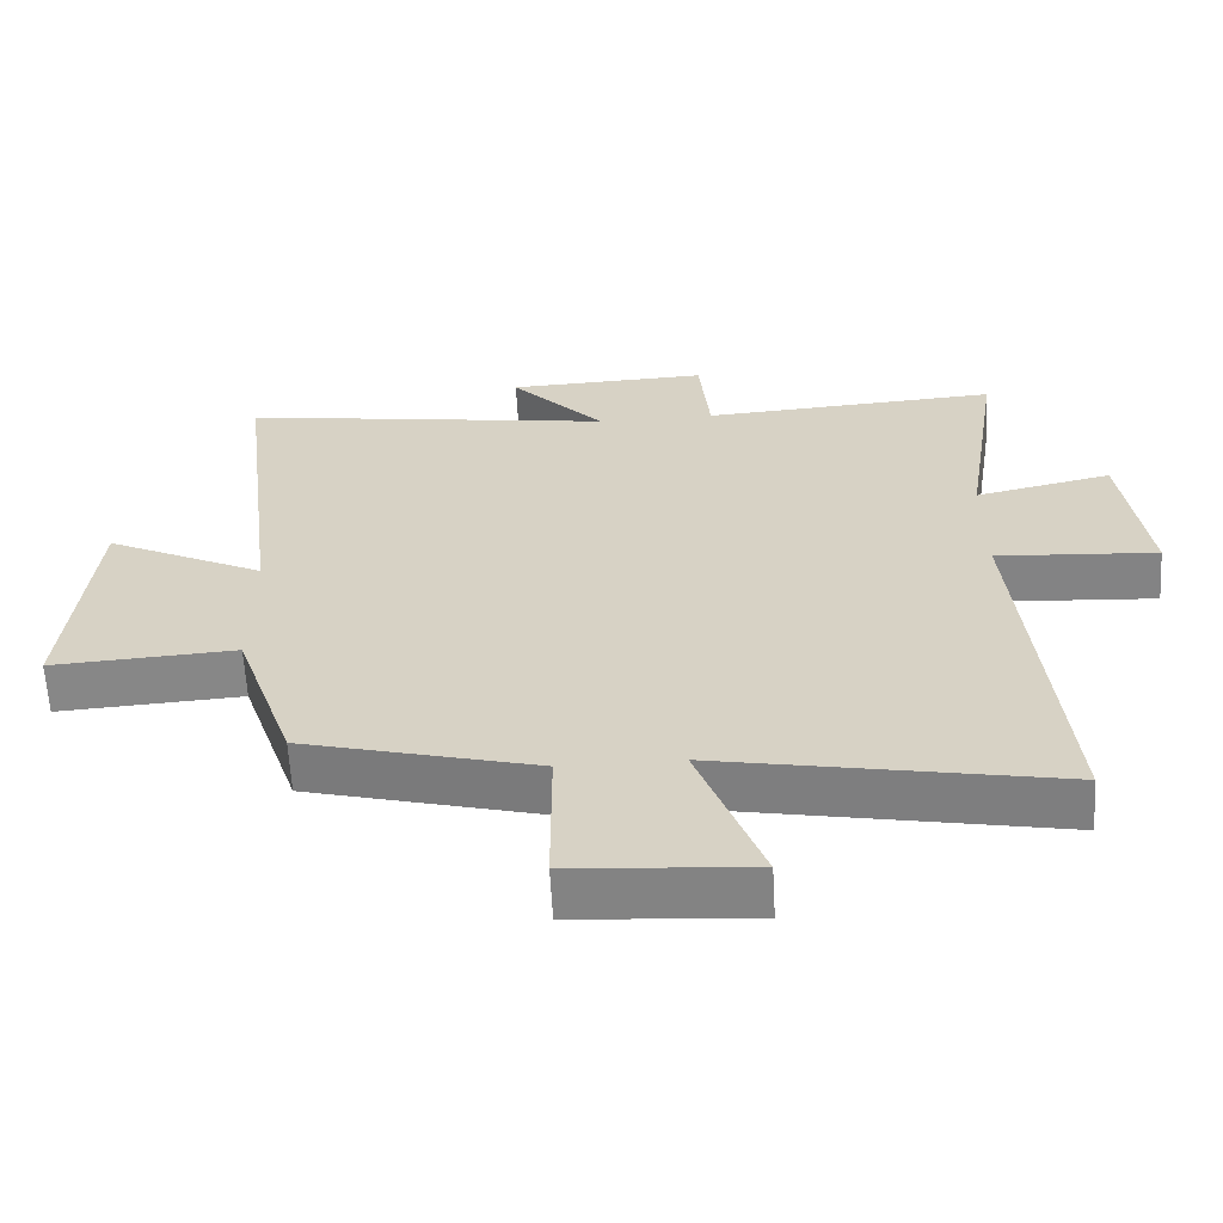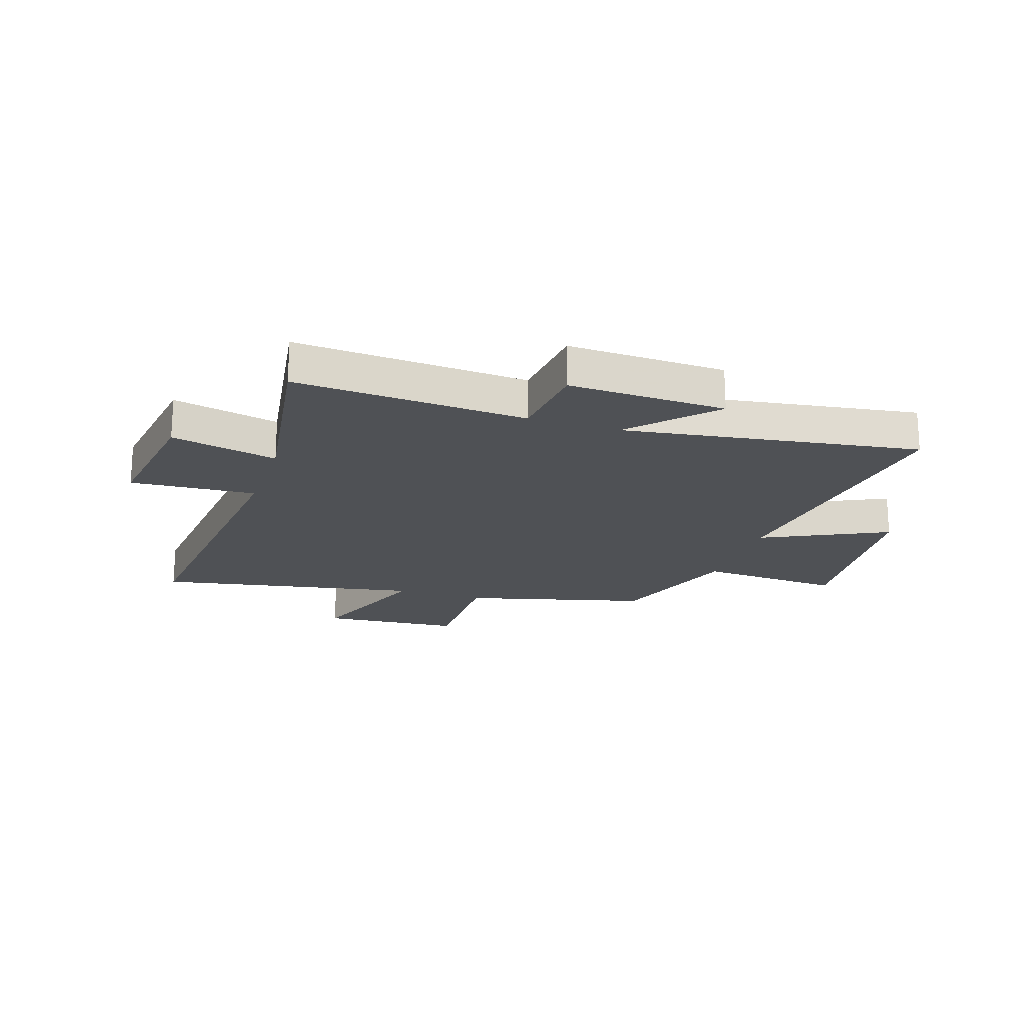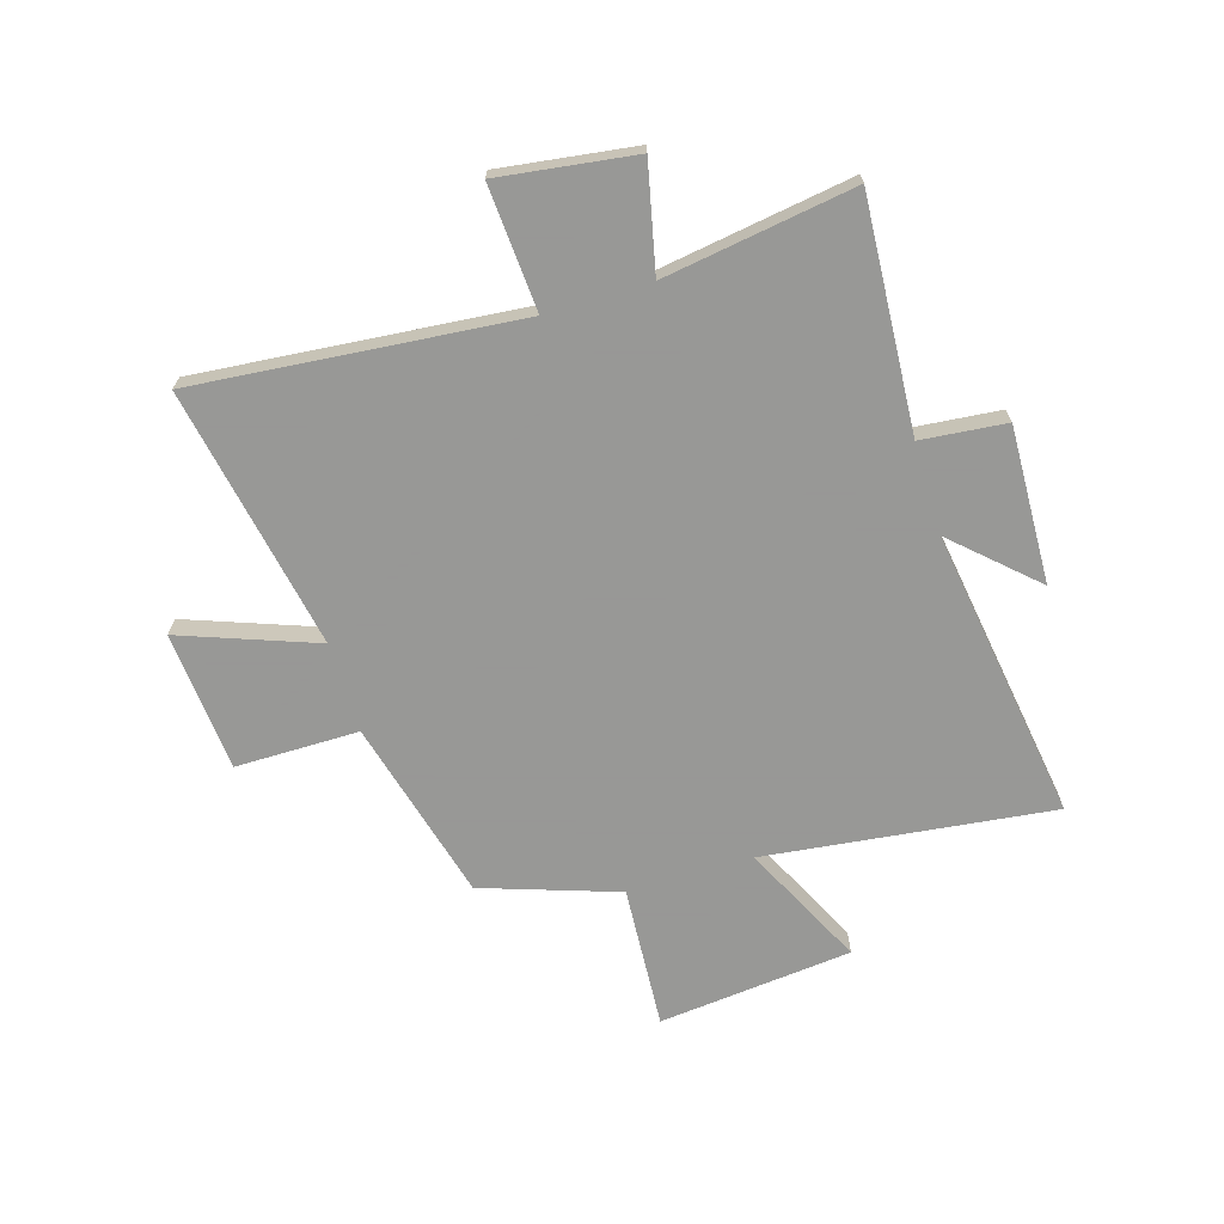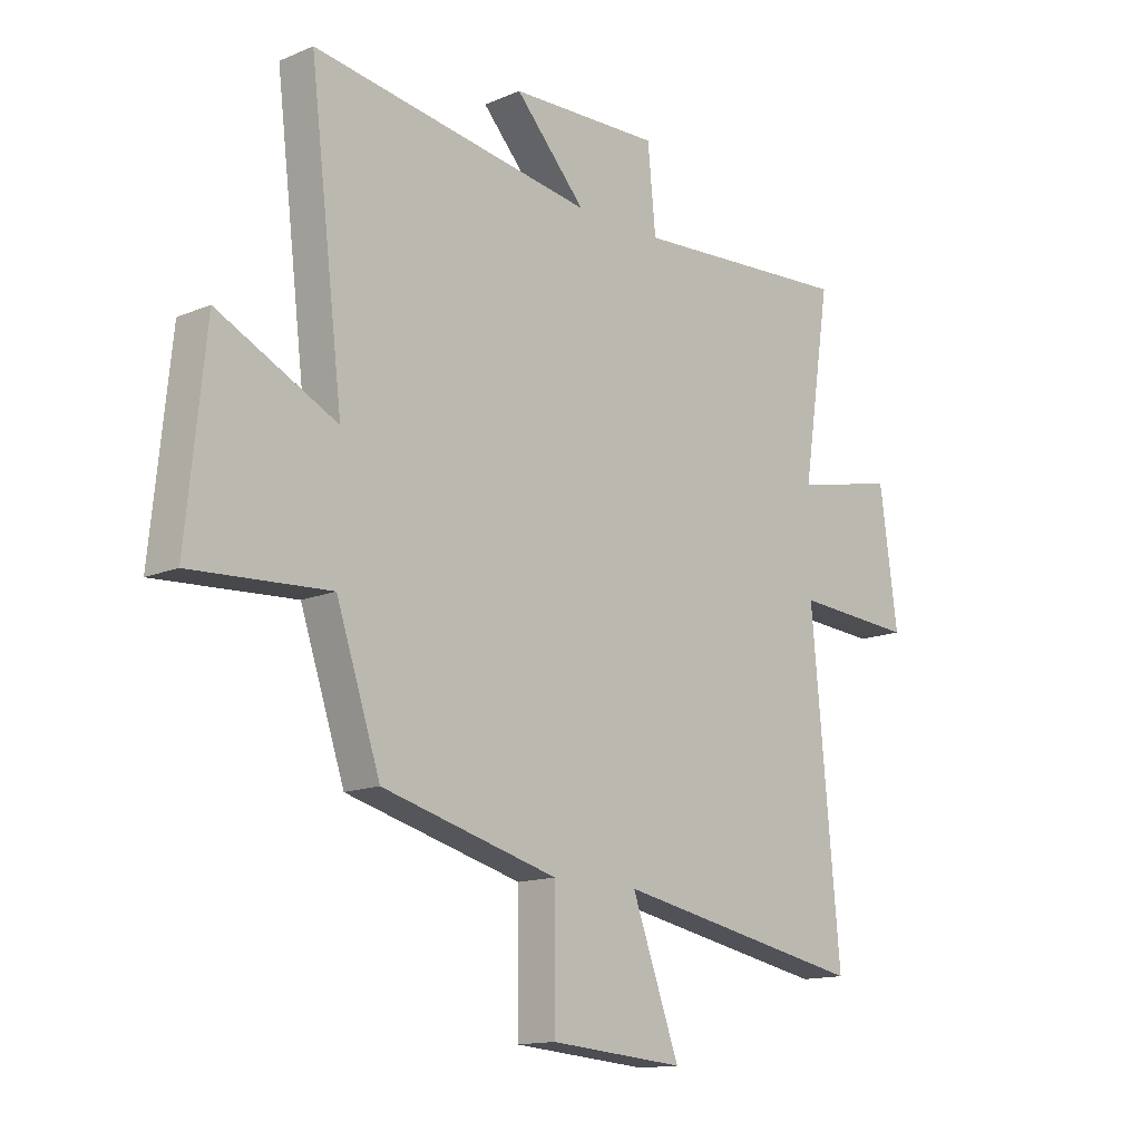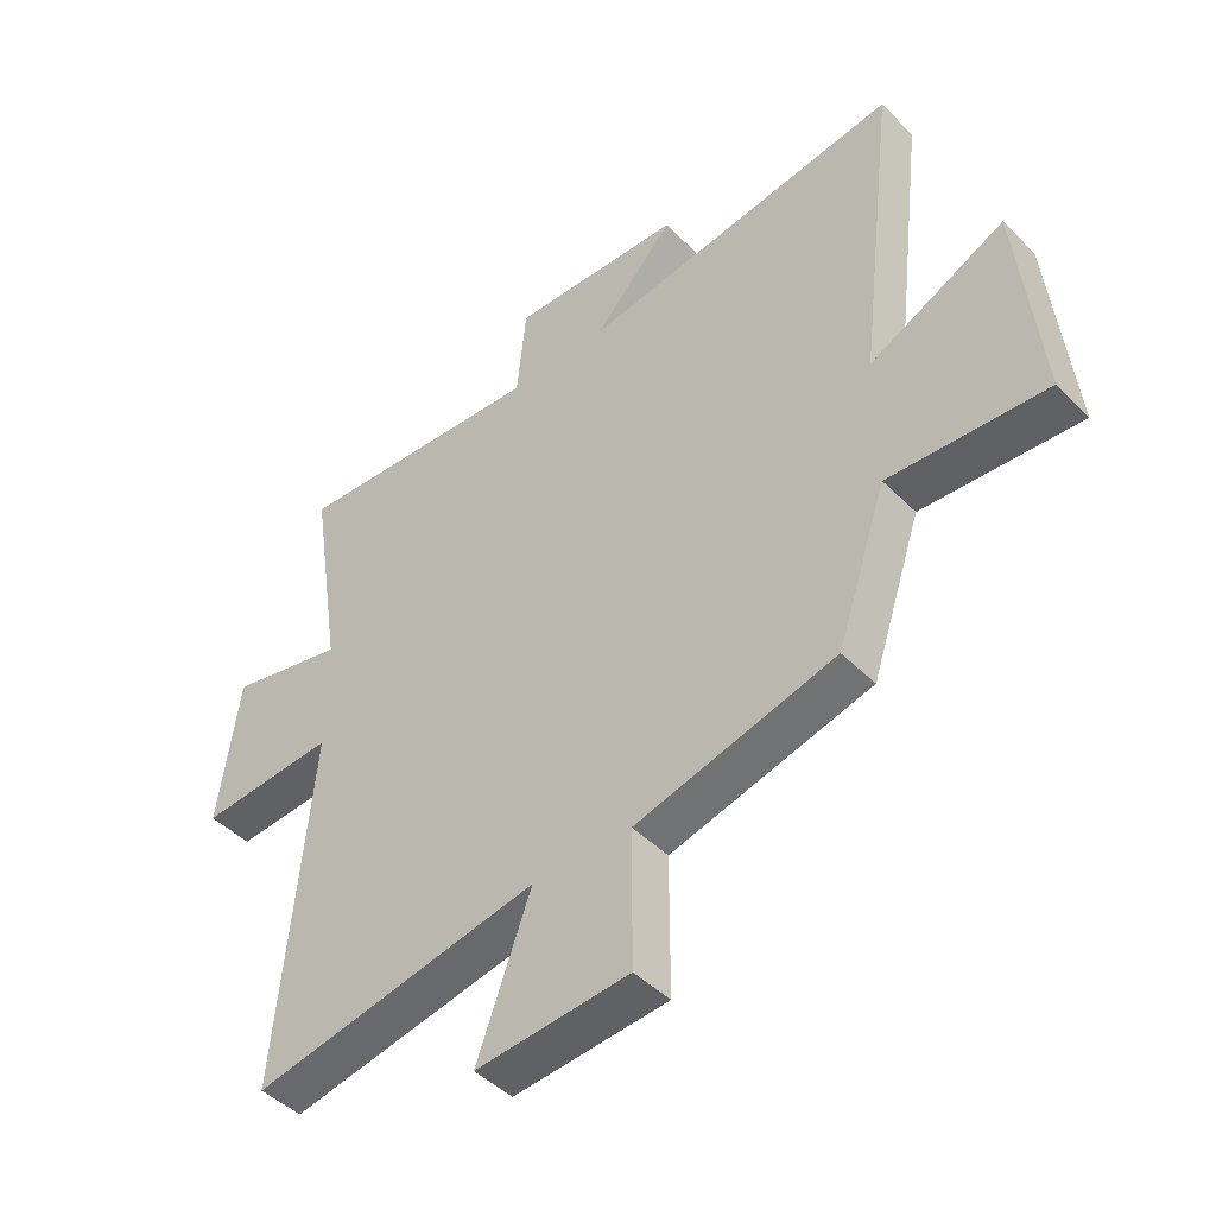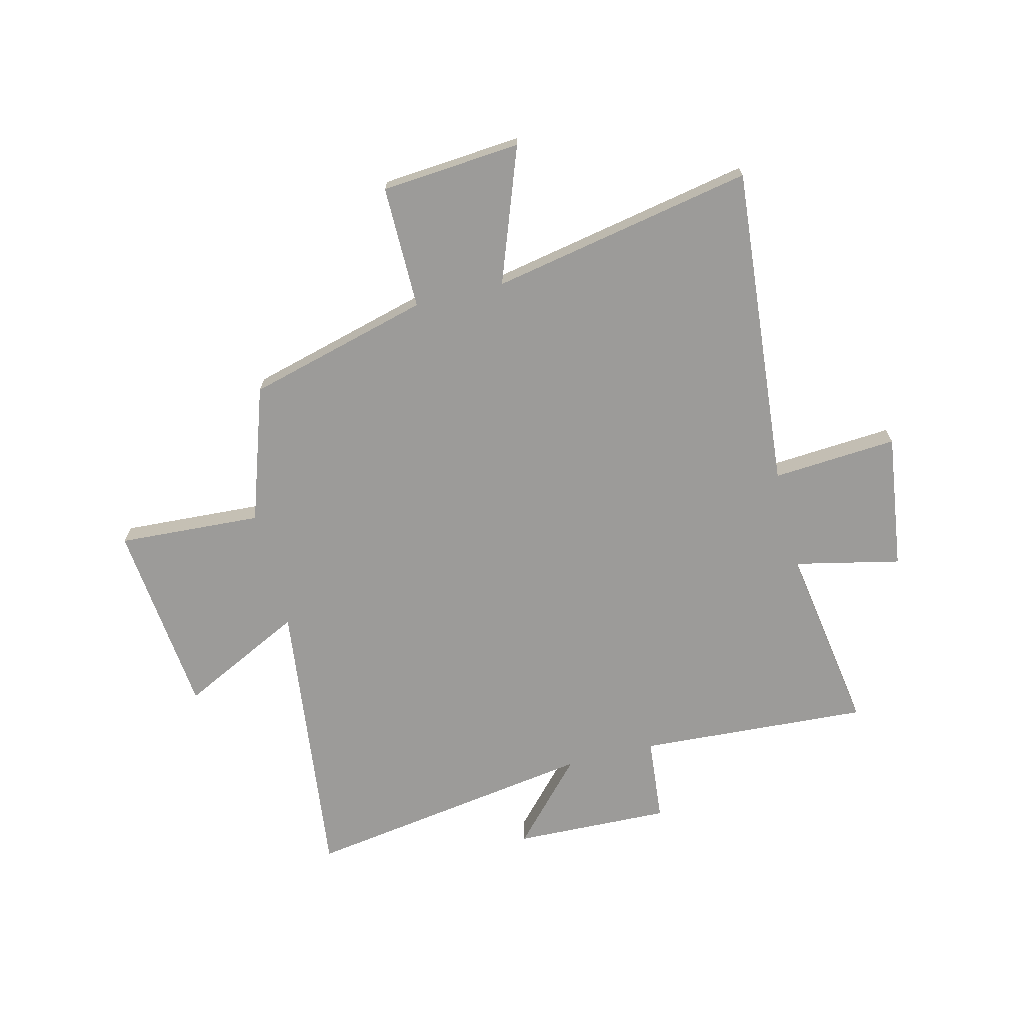
<metadata>
{"format":"obj","ext":"obj","renderer":"f3d","projection":"perspective","resolution":1024,"background":"white","views":[{"elev":-61.9,"azim":-176.8,"up":"+Z"},{"elev":-19.7,"azim":-18.3,"up":"+Y"},{"elev":-68.4,"azim":-73.1,"up":"+Y"},{"elev":-14.0,"azim":133.1,"up":"+Z"},{"elev":-45.2,"azim":41.1,"up":"+Z"},{"elev":-69.8,"azim":-165.9,"up":"+Y"}]}
</metadata>
<code>
v 0.417 0.07 -0.413
v 0.086 0.07 -0.5
v 0.086 0.07 -0.724
v -0.168 0.07 -0.744
v -0.078 0.07 -0.5
v -0.554 0.07 -0.59
v -0.5 0.07 -0.005
v -0.726 0.07 -0.02
v -0.692 0.07 0.226
v -0.5 0.07 0.183
v -0.553 0.07 0.527
v -0.135 0.07 0.5
v -0.12 0.07 0.654
v 0.164 0.07 0.644
v 0.031 0.07 0.5
v 0.563 0.07 0.58
v 0.5 0.07 0.059
v 0.724 0.07 0.169
v 0.76 0.07 -0.183
v 0.5 0.07 -0.167
v 0.417 0 -0.413
v 0.086 0 -0.5
v 0.086 0 -0.724
v -0.168 0 -0.744
v -0.078 0 -0.5
v -0.554 0 -0.59
v -0.5 0 -0.005
v -0.726 0 -0.02
v -0.692 0 0.226
v -0.5 0 0.183
v -0.553 0 0.527
v -0.135 0 0.5
v -0.12 0 0.654
v 0.164 0 0.644
v 0.031 0 0.5
v 0.563 0 0.58
v 0.5 0 0.059
v 0.724 0 0.169
v 0.76 0 -0.183
v 0.5 0 -0.167
f 17 18 19 20
f 17 20 1 2
f 15 16 17 2
f 12 13 14 15
f 12 15 2 3
f 10 11 12 3
f 7 8 9 10
f 5 6 7
f 5 7 10
f 3 4 5
f 3 5 10
f 40 39 38 37
f 22 21 40 37
f 22 37 36 35
f 35 34 33 32
f 23 22 35 32
f 23 32 31 30
f 30 29 28 27
f 27 26 25
f 30 27 25
f 25 24 23
f 30 25 23
f 1 21 22 2
f 2 22 23 3
f 3 23 24 4
f 4 24 25 5
f 5 25 26 6
f 6 26 27 7
f 7 27 28 8
f 8 28 29 9
f 9 29 30 10
f 10 30 31 11
f 11 31 32 12
f 12 32 33 13
f 13 33 34 14
f 14 34 35 15
f 15 35 36 16
f 16 36 37 17
f 17 37 38 18
f 18 38 39 19
f 19 39 40 20
f 20 40 21 1

</code>
